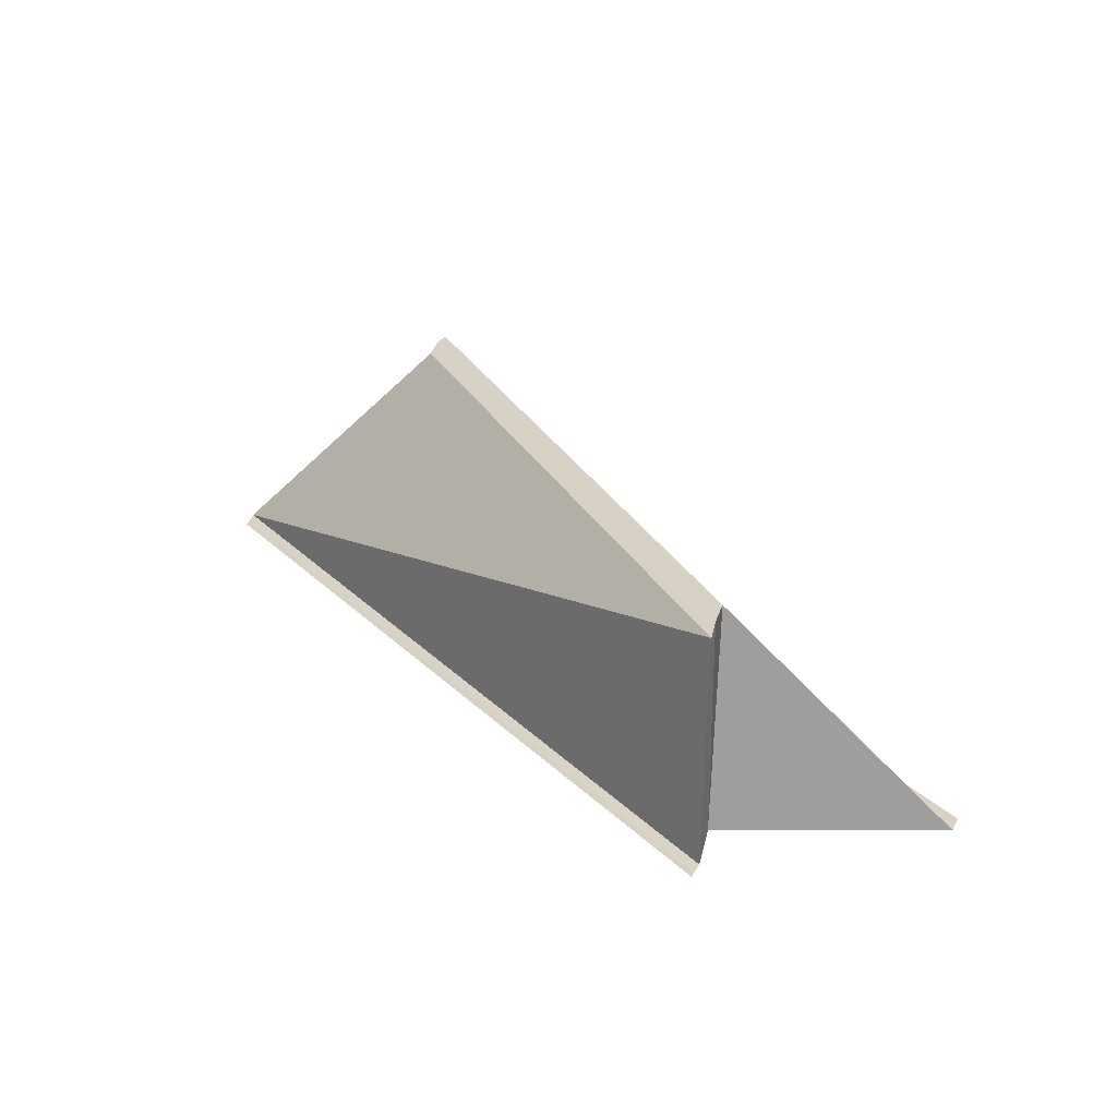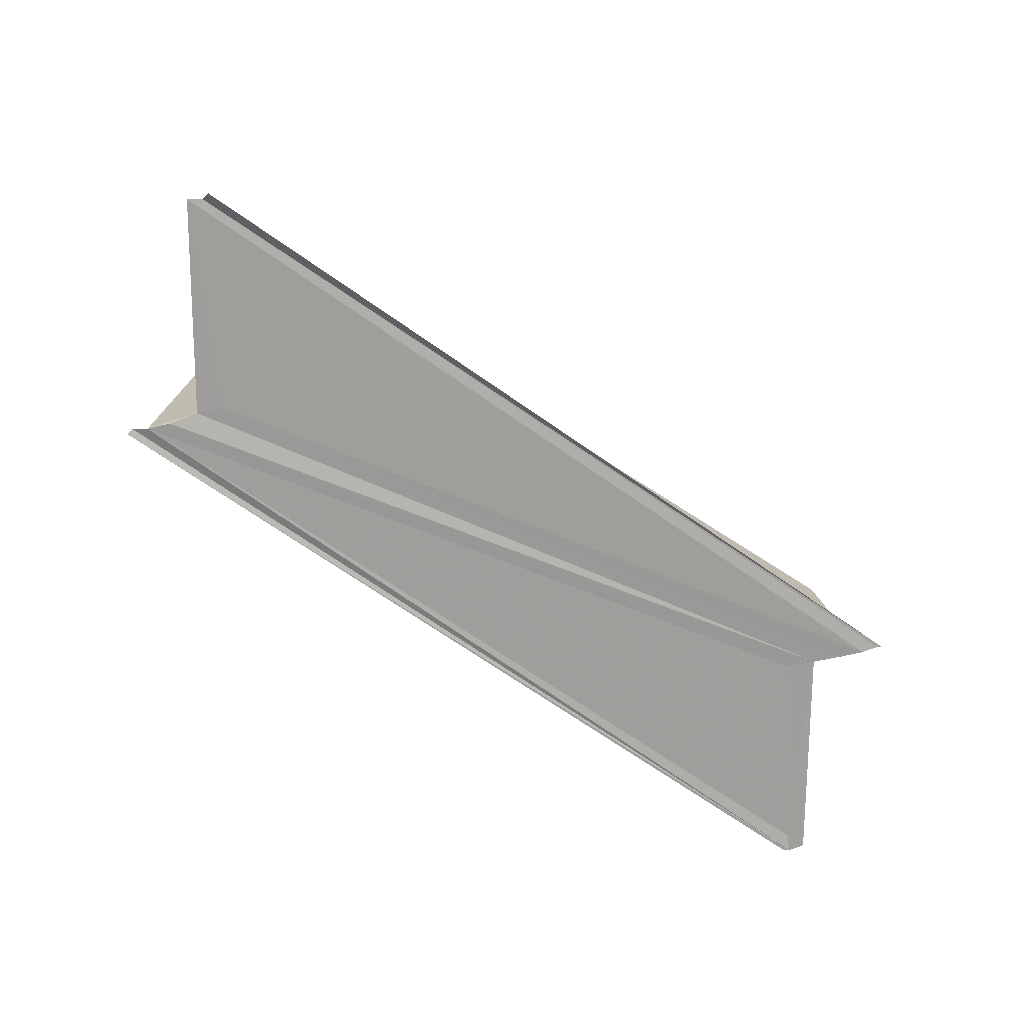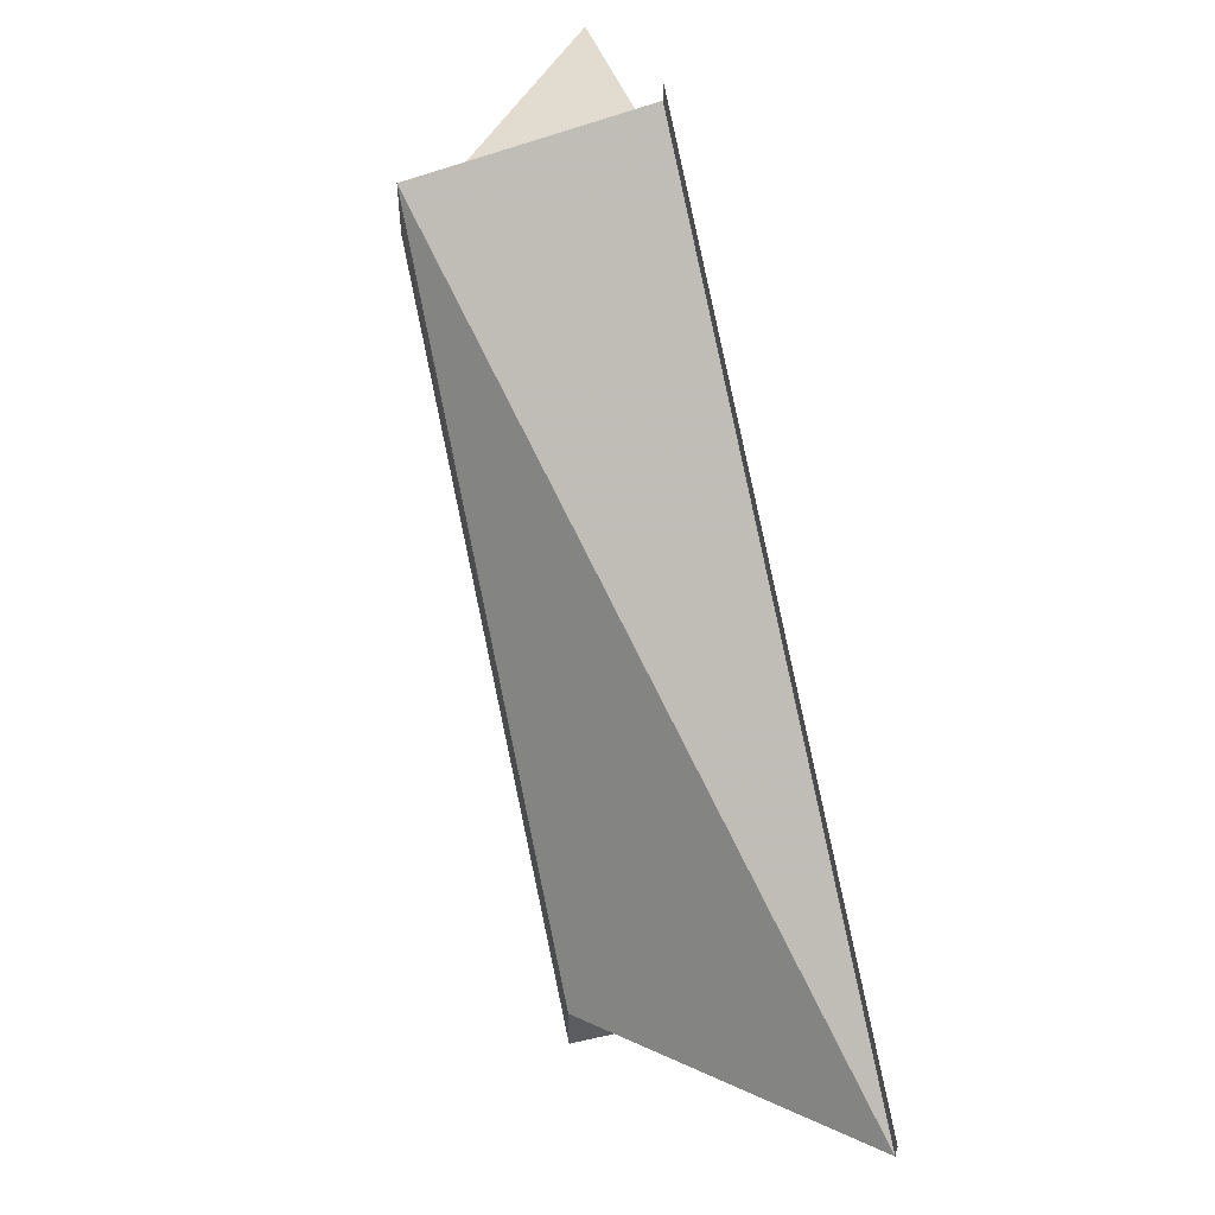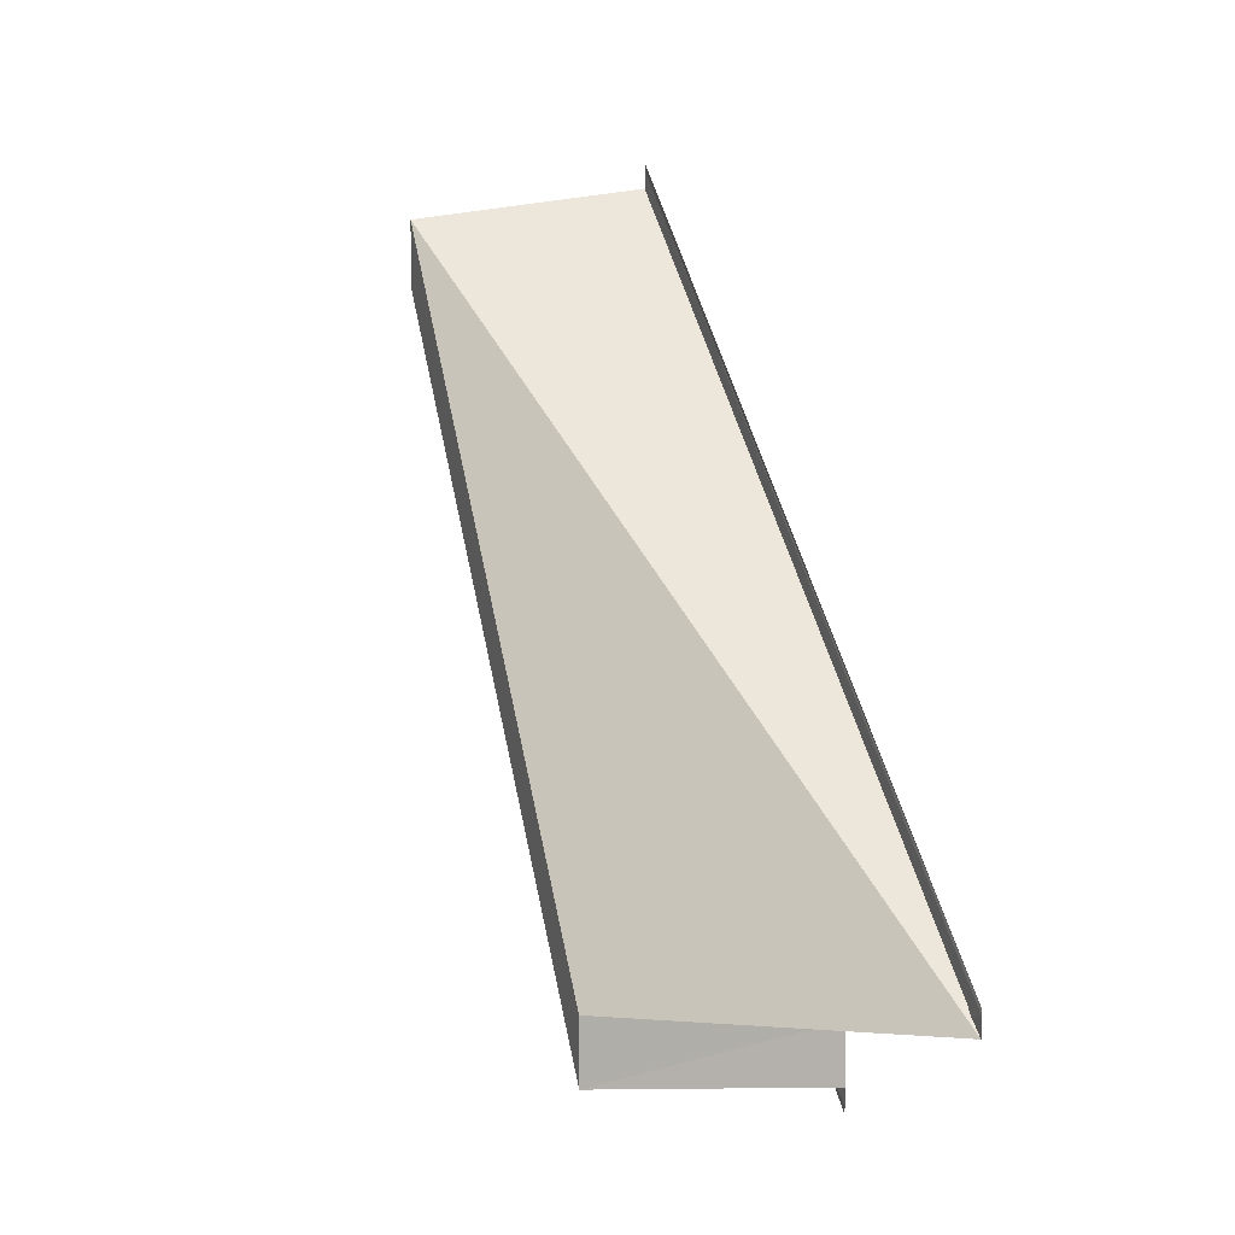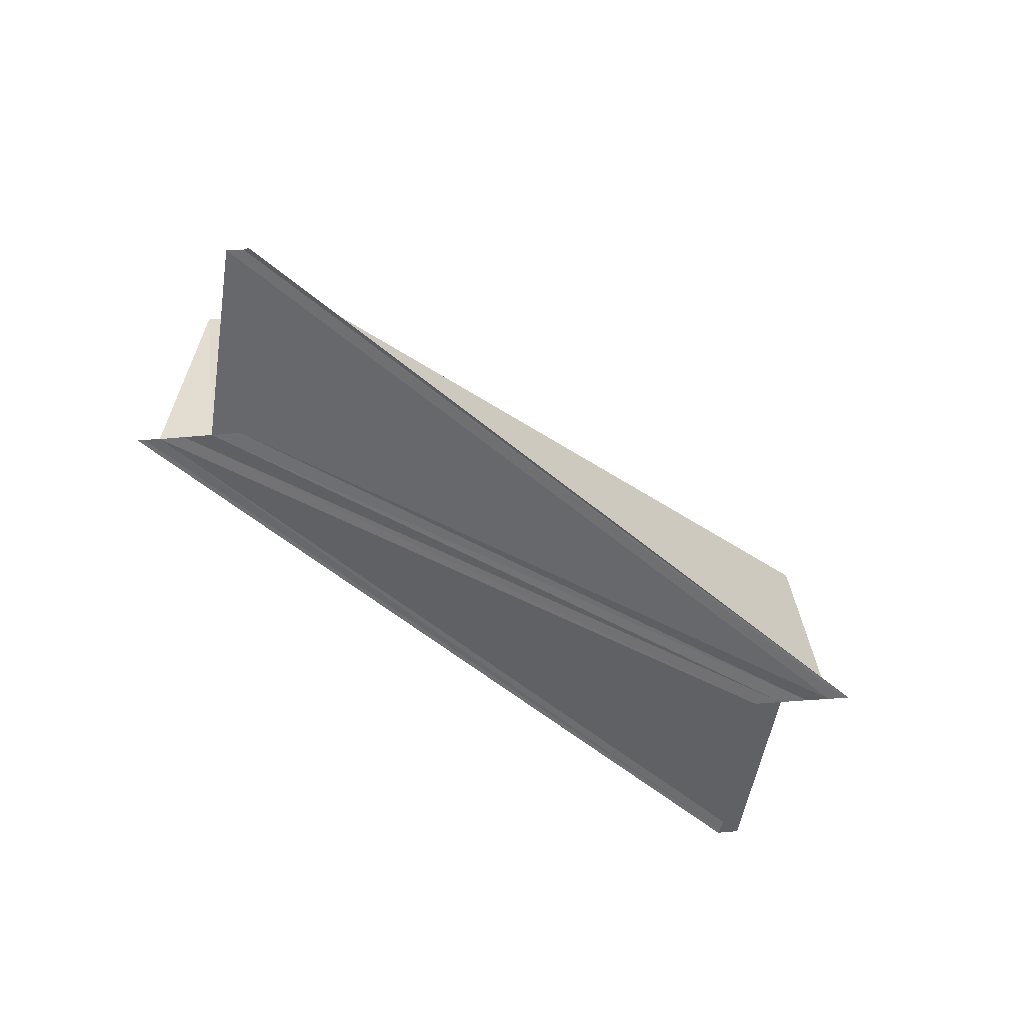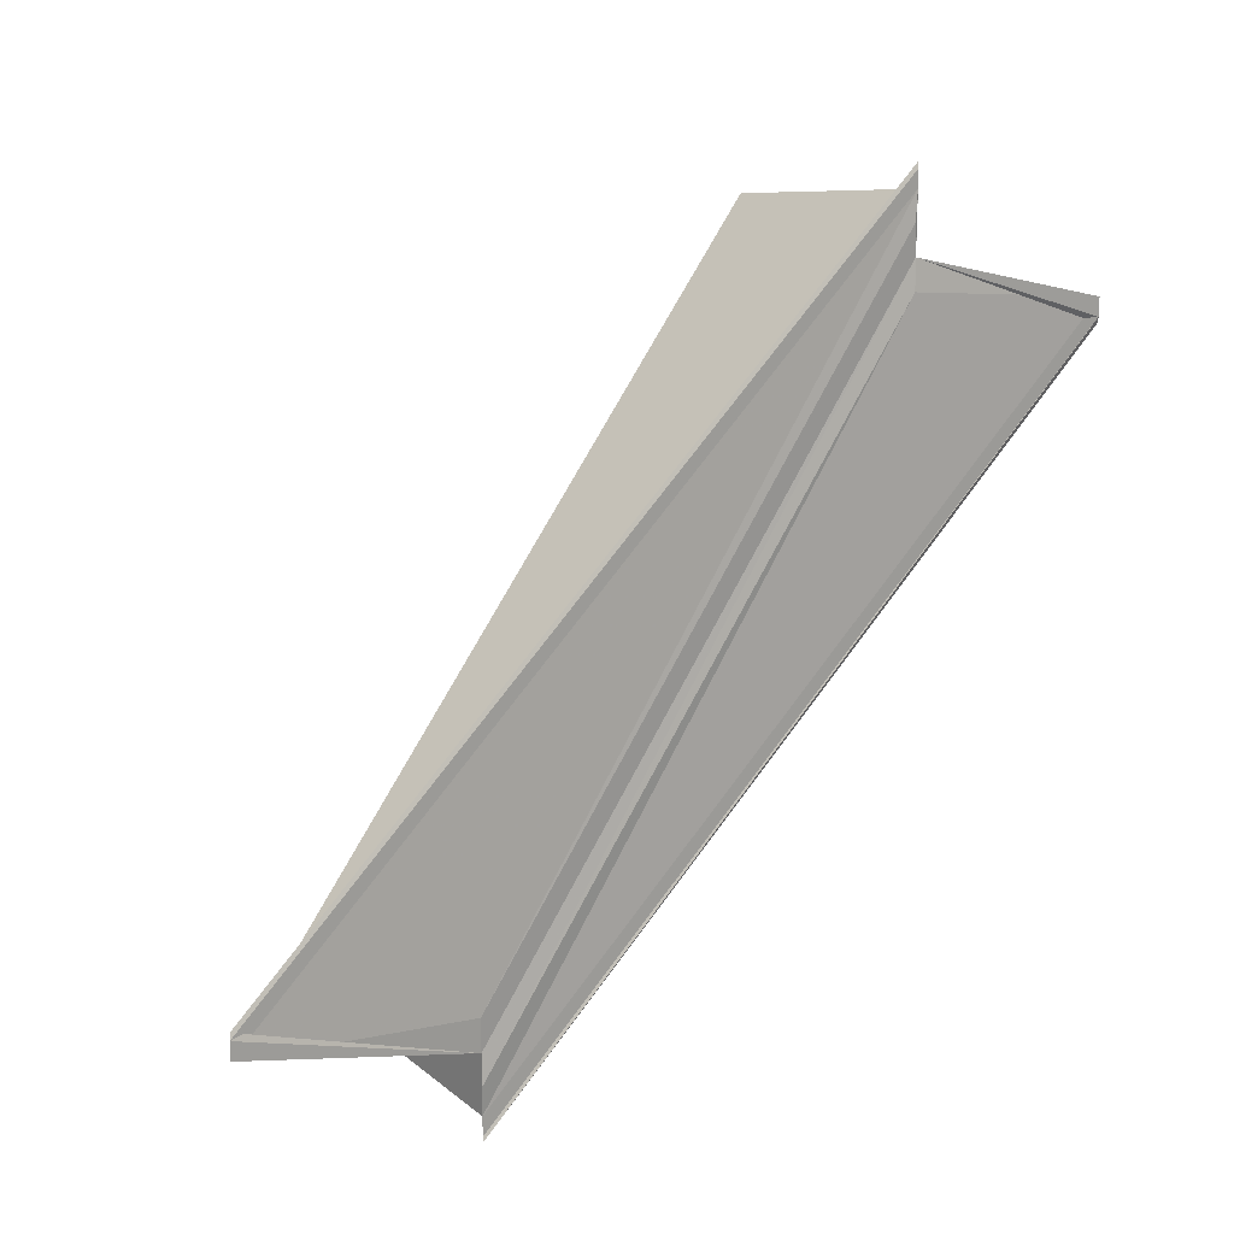
<metadata>
{"format":"obj","ext":"obj","renderer":"f3d","projection":"perspective","resolution":1024,"background":"white","views":[{"elev":26.8,"azim":14.5,"up":"+Y"},{"elev":-71.2,"azim":103.7,"up":"+Y"},{"elev":53.8,"azim":-107.1,"up":"+Z"},{"elev":9.9,"azim":-110.4,"up":"+Z"},{"elev":-50.9,"azim":-84.7,"up":"+Y"},{"elev":15.6,"azim":-37.6,"up":"+Z"}]}
</metadata>
<code>
o 2104
v 2168 1876 7.442
v 2168 1876 7.44
v 2168 1876 7.468
v 2168 1876 7.439
v 2168 1876 7.467
v 2168 1876 7.439
v 2168 1876 7.466
v 2168 1876 7.47
v 2168 1876 7.471
v 2168 1876 7.468
v 2168 1876 7.467
v 2168 1876 7.468
v 2168 1876 7.466
v 2168 1876 7.465
v 2168 1876 7.466
v 2168 1876 7.468
v 2168 1876 7.466
v 2168 1876 7.44
v 2168 1876 7.467
v 2168 1876 7.442
v 2168 1876 7.468
v 2168 1876 7.443
v 2168 1876 7.47
v 2168 1876 7.444
v 2168 1876 7.471
v 2168 1876 7.472
v 2168 1876 7.445
v 2168 1876 7.472
v 2168 1876 7.445
v 2168 1876 7.445
v 2168 1876 7.444
v 2168 1876 7.443
v 2168 1876 7.47
v 2168 1876 7.442
v 2168 1876 7.468
v 2168 1876 7.44
v 2168 1876 7.467
v 2168 1876 7.439
v 2168 1876 7.438
v 2168 1876 7.438
v 2168 1876 7.465
v 2168 1876 7.438
v 2168 1876 7.465
v 2168 1876 7.468
v 2168 1876 7.466
v 2168 1876 7.465
v 2168 1876 7.465
v 2168 1876 7.438
v 2168 1876 7.465
v 2168 1876 7.438
v 2168 1876 7.438
v 2168 1876 7.439
v 2168 1876 7.466
v 2168 1876 7.44
v 2168 1876 7.442
v 2168 1876 7.443
v 2168 1876 7.442
v 2168 1876 7.444
v 2168 1876 7.47
v 2168 1876 7.443
v 2168 1876 7.444
v 2168 1876 7.471
v 2168 1876 7.444
v 2168 1876 7.471
v 2168 1876 7.445
v 2168 1876 7.472
v 2168 1876 7.472
v 2168 1876 7.444
v 2168 1876 7.445
v 2168 1876 7.445
v 2168 1876 7.442
v 2168 1876 7.445
v 2168 1876 7.445
f 1 2 3
f 2 4 5
f 3 2 5
f 5 6 7
f 3 8 9
f 3 10 8
f 3 11 10
f 12 13 11
f 12 14 15
f 16 5 17
f 17 18 19
f 19 20 21
f 21 22 23
f 23 24 25
f 26 24 25
f 26 27 28
f 29 30 26
f 29 31 26
f 32 31 33
f 34 32 35
f 36 34 37
f 38 36 17
f 38 39 17
f 40 39 41
f 17 42 43
f 41 42 43
f 44 14 41
f 44 45 46
f 44 47 46
f 46 48 49
f 50 51 46
f 50 52 46
f 46 6 53
f 1 54 6
f 1 55 54
f 1 56 55
f 57 58 56
f 59 1 3
f 60 1 59
f 1 60 61
f 62 60 59
f 63 60 64
f 64 65 66
f 67 65 66
f 68 69 64
f 70 69 67
f 71 69 63
f 71 69 72
f 71 31 73
f 71 30 73

</code>
